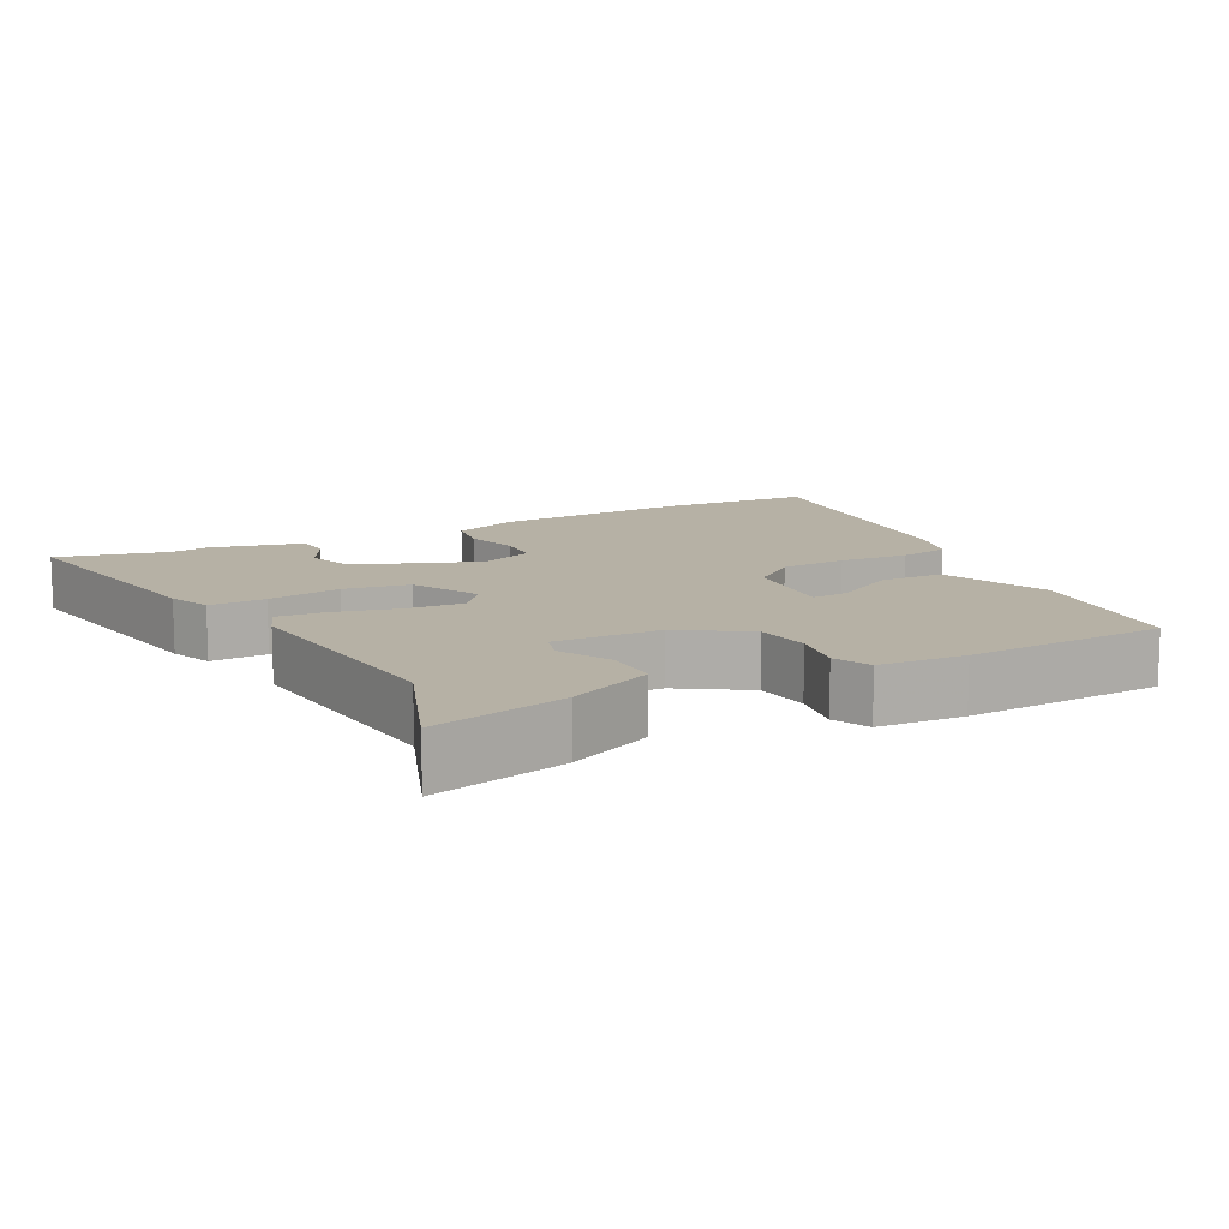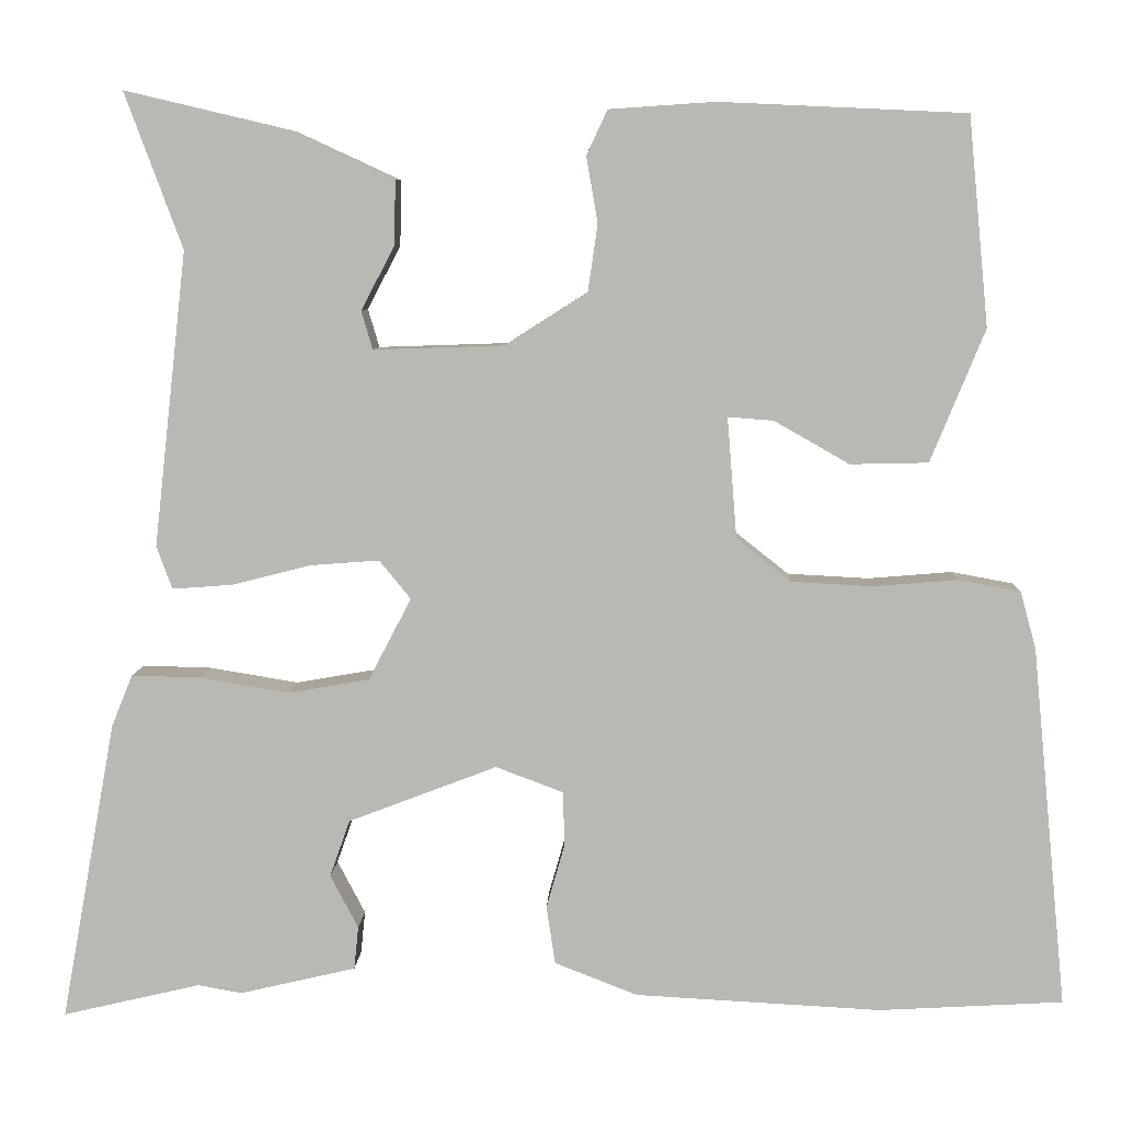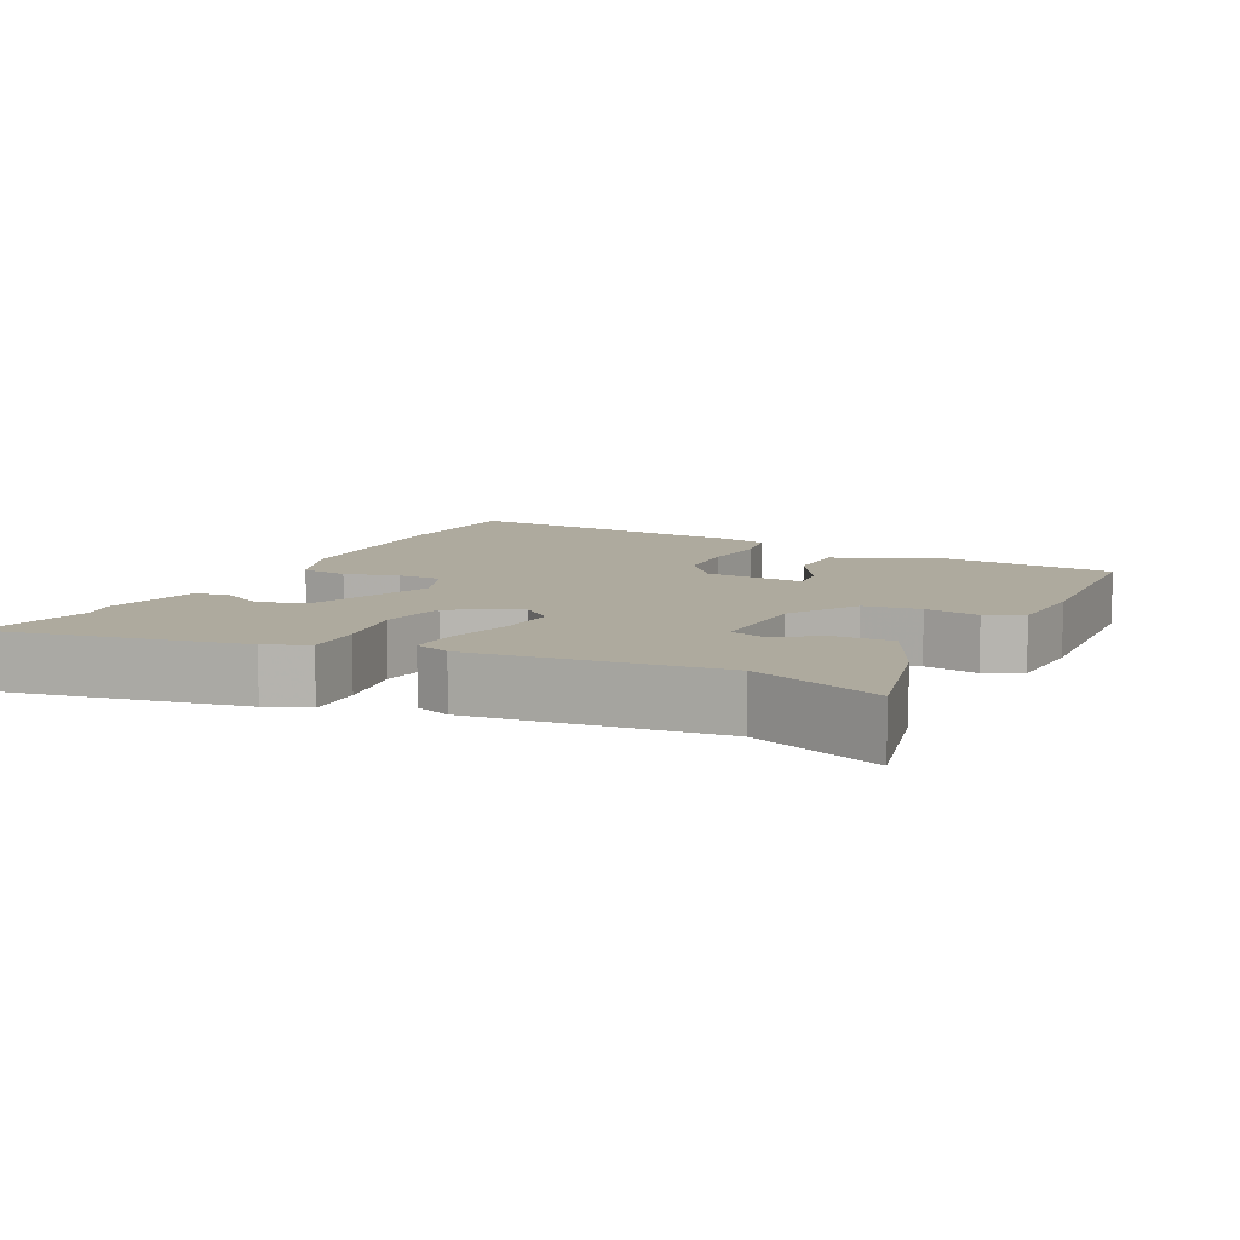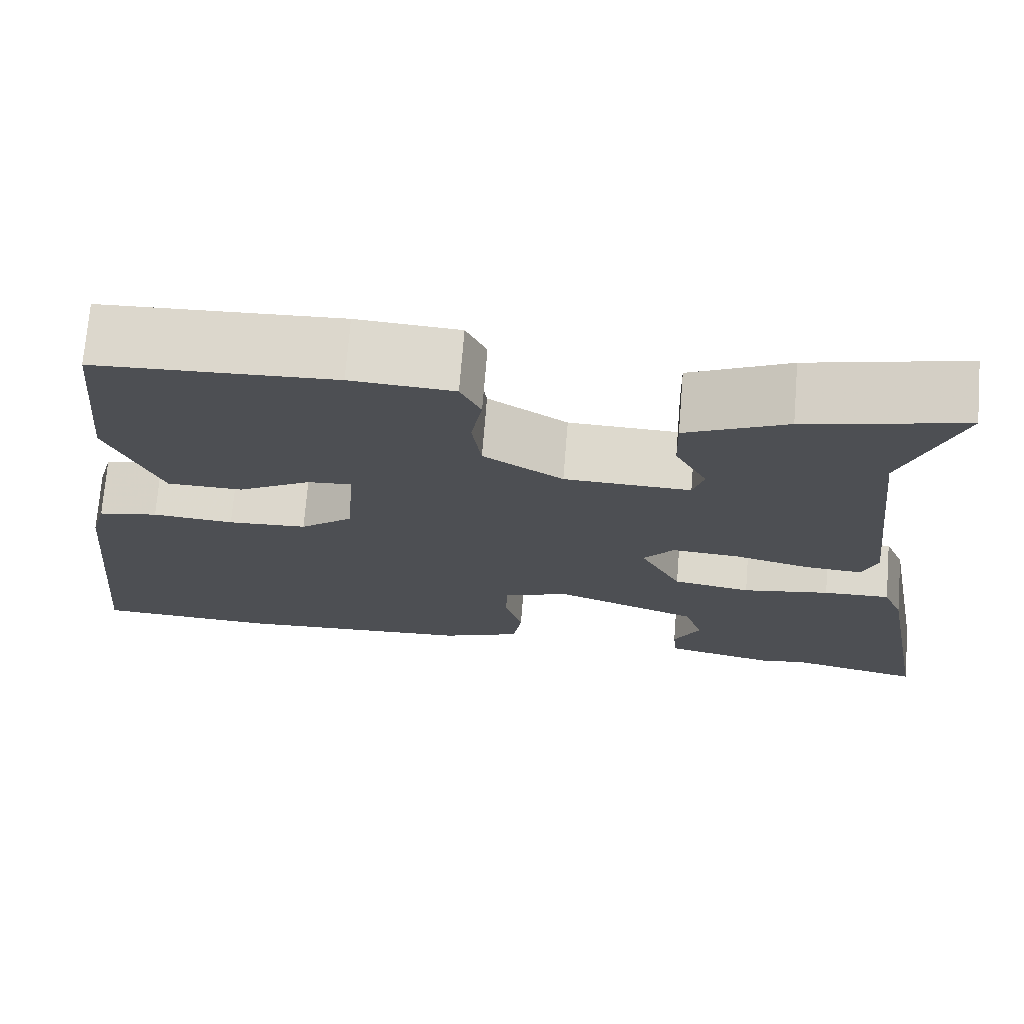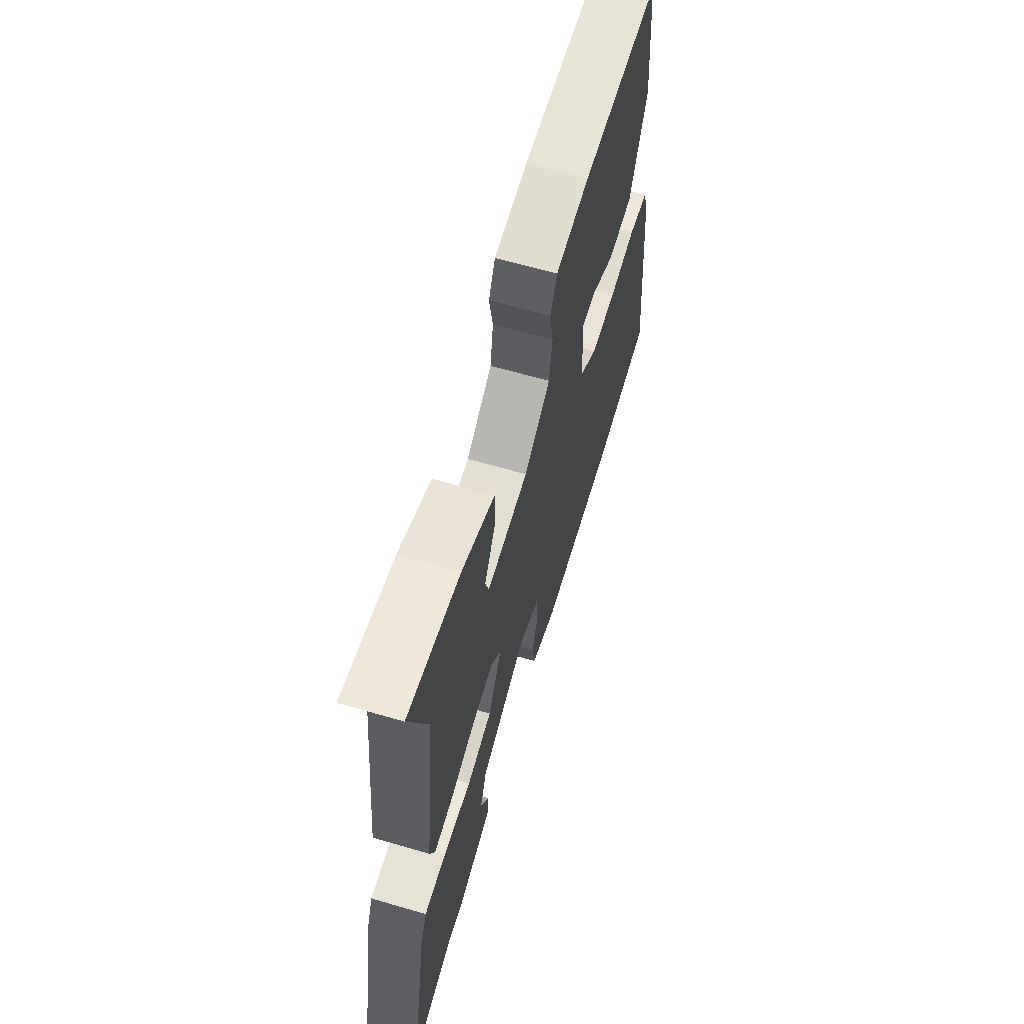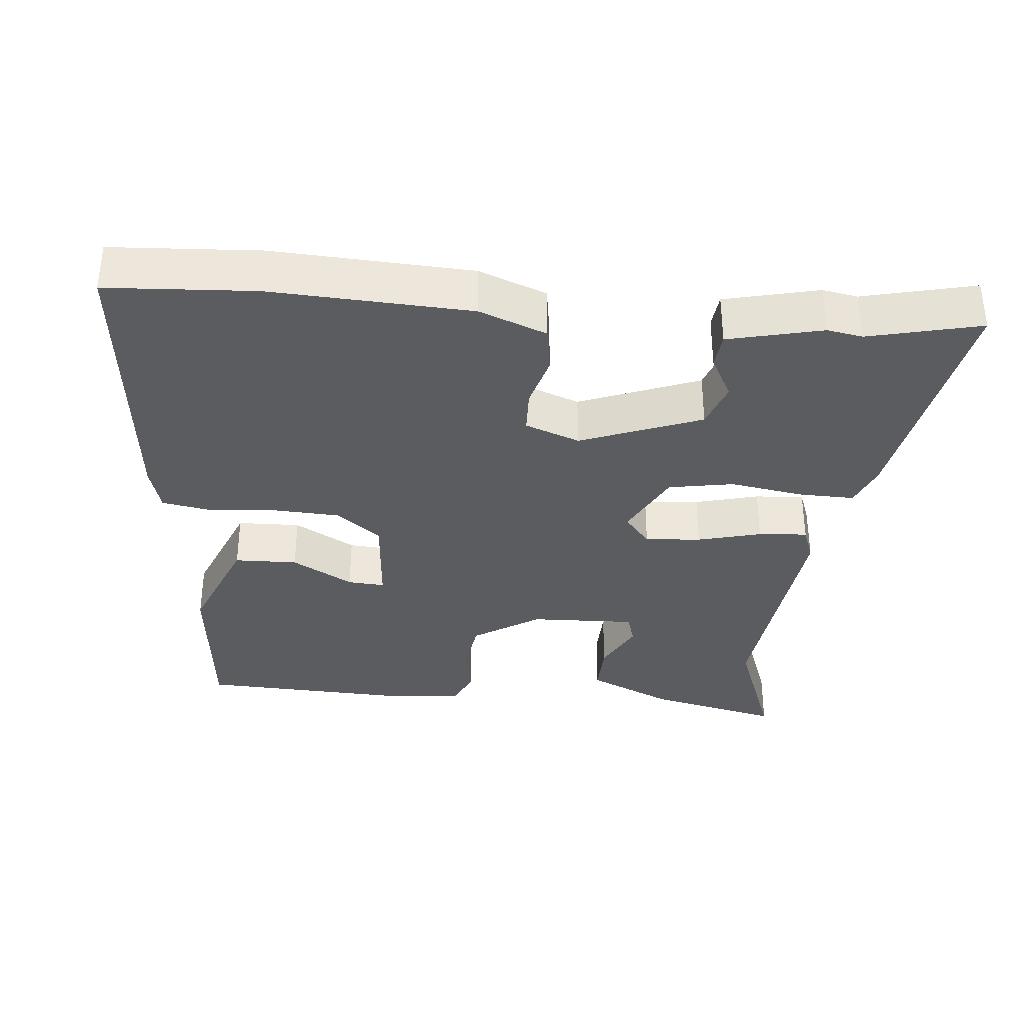
<metadata>
{"format":"obj","ext":"obj","renderer":"f3d","projection":"perspective","resolution":1024,"background":"white","views":[{"elev":12.0,"azim":-27.4,"up":"+Y"},{"elev":7.1,"azim":2.2,"up":"+Z"},{"elev":9.3,"azim":-63.8,"up":"+Y"},{"elev":72.2,"azim":-175.4,"up":"+Z"},{"elev":64.6,"azim":-73.6,"up":"+Z"},{"elev":-34.8,"azim":174.9,"up":"+Y"}]}
</metadata>
<code>
v -0.45 0.07 0.365
v -0.516 0.07 0.543
v -0.329 0.07 0.499
v -0.21 0.07 0.444
v -0.212 0.07 0.369
v -0.25 0.07 0.297
v -0.237 0.07 0.253
v -0.088 0.07 0.258
v 0.006 0.07 0.318
v 0.017 0.07 0.395
v 0.004 0.07 0.47
v 0.028 0.07 0.521
v 0.149 0.07 0.529
v 0.43 0.07 0.516
v 0.453 0.07 0.278
v 0.391 0.07 0.127
v 0.302 0.07 0.125
v 0.216 0.07 0.174
v 0.164 0.07 0.178
v 0.175 0.07 0.04
v 0.237 0.07 -0.009
v 0.33 0.07 -0.014
v 0.426 0.07 -0.006
v 0.497 0.07 -0.019
v 0.515 0.07 -0.084
v 0.555 0.07 -0.497
v 0.345 0.07 -0.509
v 0.064 0.07 -0.494
v -0.031 0.07 -0.457
v -0.041 0.07 -0.391
v -0.02 0.07 -0.317
v -0.022 0.07 -0.255
v -0.099 0.07 -0.226
v -0.269 0.07 -0.291
v -0.292 0.07 -0.356
v -0.26 0.07 -0.417
v -0.265 0.07 -0.466
v -0.398 0.07 -0.497
v -0.448 0.07 -0.488
v -0.606 0.07 -0.525
v -0.543 0.07 -0.181
v -0.519 0.07 -0.122
v -0.44 0.07 -0.124
v -0.337 0.07 -0.141
v -0.245 0.07 -0.125
v -0.196 0.07 -0.031
v -0.232 0.07 0.013
v -0.311 0.07 0.007
v -0.401 0.07 -0.016
v -0.47 0.07 -0.021
v -0.488 0.07 0.028
v -0.45 0 0.365
v -0.516 0 0.543
v -0.329 0 0.499
v -0.21 0 0.444
v -0.212 0 0.369
v -0.25 0 0.297
v -0.237 0 0.253
v -0.088 0 0.258
v 0.006 0 0.318
v 0.017 0 0.395
v 0.004 0 0.47
v 0.028 0 0.521
v 0.149 0 0.529
v 0.43 0 0.516
v 0.453 0 0.278
v 0.391 0 0.127
v 0.302 0 0.125
v 0.216 0 0.174
v 0.164 0 0.178
v 0.175 0 0.04
v 0.237 0 -0.009
v 0.33 0 -0.014
v 0.426 0 -0.006
v 0.497 0 -0.019
v 0.515 0 -0.084
v 0.555 0 -0.497
v 0.345 0 -0.509
v 0.064 0 -0.494
v -0.031 0 -0.457
v -0.041 0 -0.391
v -0.02 0 -0.317
v -0.022 0 -0.255
v -0.099 0 -0.226
v -0.269 0 -0.291
v -0.292 0 -0.356
v -0.26 0 -0.417
v -0.265 0 -0.466
v -0.398 0 -0.497
v -0.448 0 -0.488
v -0.606 0 -0.525
v -0.543 0 -0.181
v -0.519 0 -0.122
v -0.44 0 -0.124
v -0.337 0 -0.141
v -0.245 0 -0.125
v -0.196 0 -0.031
v -0.232 0 0.013
v -0.311 0 0.007
v -0.401 0 -0.016
v -0.47 0 -0.021
v -0.488 0 0.028
f 48 49 50 51
f 47 48 51 1
f 46 47 1 2
f 41 42 43 44
f 39 40 41 44
f 39 44 45
f 38 39 45
f 35 36 37 38
f 34 35 38 45
f 33 34 45 46
f 28 29 30 31
f 28 31 32
f 27 28 32
f 26 27 32
f 25 26 32
f 22 23 24 25
f 21 22 25 32
f 20 21 32 33
f 15 16 17 18
f 15 18 19
f 14 15 19
f 13 14 19
f 10 11 12 13
f 9 10 13 19
f 8 9 19 20
f 3 4 5 6
f 46 2 3 6
f 46 6 7
f 20 33 46
f 7 8 20 46
f 102 101 100 99
f 52 102 99 98
f 53 52 98 97
f 95 94 93 92
f 95 92 91 90
f 96 95 90
f 96 90 89
f 89 88 87 86
f 96 89 86 85
f 97 96 85 84
f 82 81 80 79
f 83 82 79
f 83 79 78
f 83 78 77
f 83 77 76
f 76 75 74 73
f 83 76 73 72
f 84 83 72 71
f 69 68 67 66
f 70 69 66
f 70 66 65
f 70 65 64
f 64 63 62 61
f 70 64 61 60
f 71 70 60 59
f 57 56 55 54
f 57 54 53 97
f 58 57 97
f 97 84 71
f 97 71 59 58
f 1 52 53 2
f 2 53 54 3
f 3 54 55 4
f 4 55 56 5
f 5 56 57 6
f 6 57 58 7
f 7 58 59 8
f 8 59 60 9
f 9 60 61 10
f 10 61 62 11
f 11 62 63 12
f 12 63 64 13
f 13 64 65 14
f 14 65 66 15
f 15 66 67 16
f 16 67 68 17
f 17 68 69 18
f 18 69 70 19
f 19 70 71 20
f 20 71 72 21
f 21 72 73 22
f 22 73 74 23
f 23 74 75 24
f 24 75 76 25
f 25 76 77 26
f 26 77 78 27
f 27 78 79 28
f 28 79 80 29
f 29 80 81 30
f 30 81 82 31
f 31 82 83 32
f 32 83 84 33
f 33 84 85 34
f 34 85 86 35
f 35 86 87 36
f 36 87 88 37
f 37 88 89 38
f 38 89 90 39
f 39 90 91 40
f 40 91 92 41
f 41 92 93 42
f 42 93 94 43
f 43 94 95 44
f 44 95 96 45
f 45 96 97 46
f 46 97 98 47
f 47 98 99 48
f 48 99 100 49
f 49 100 101 50
f 50 101 102 51
f 51 102 52 1

</code>
